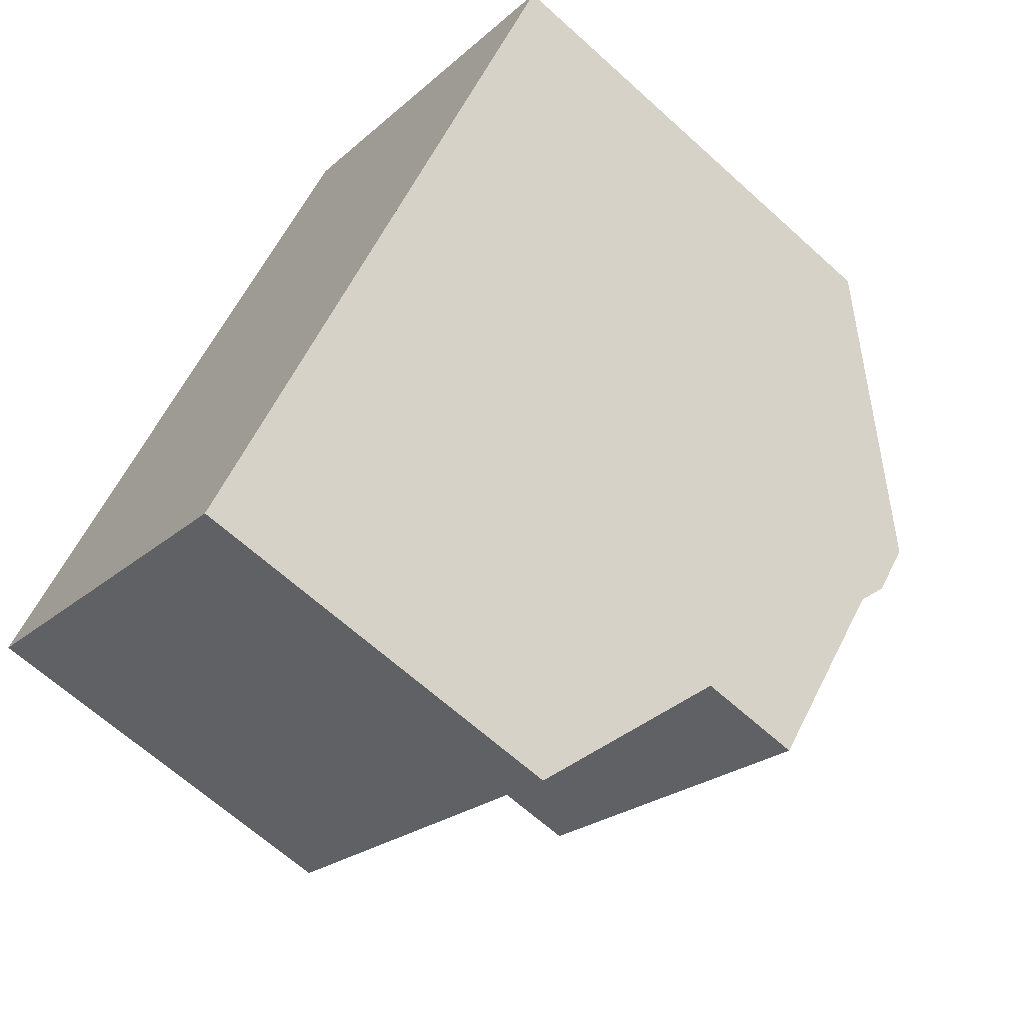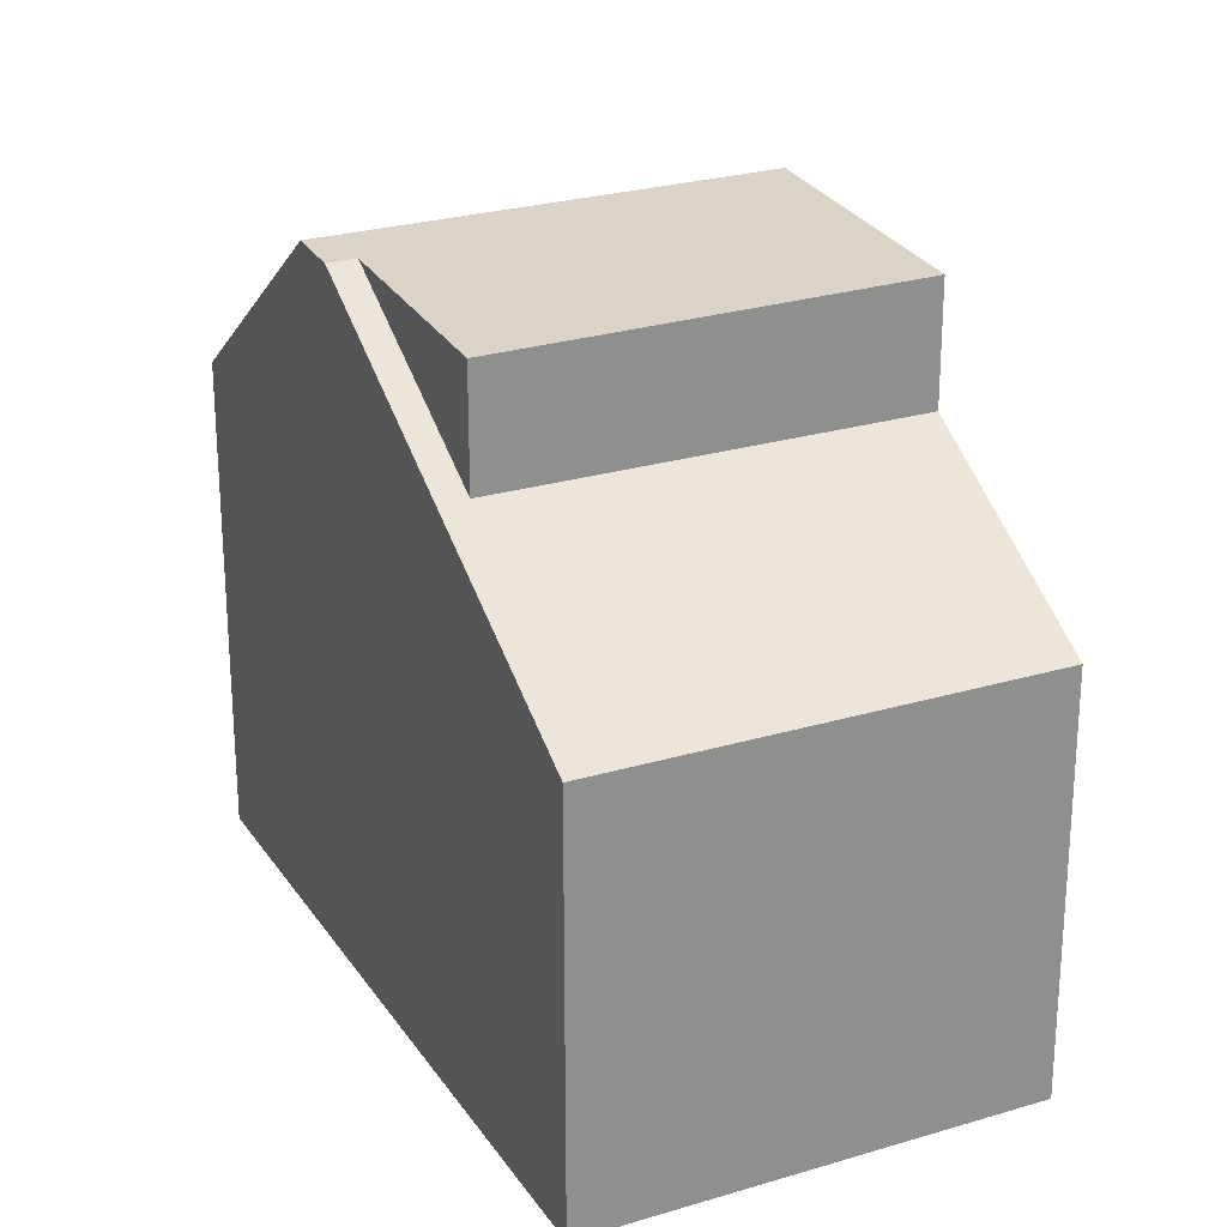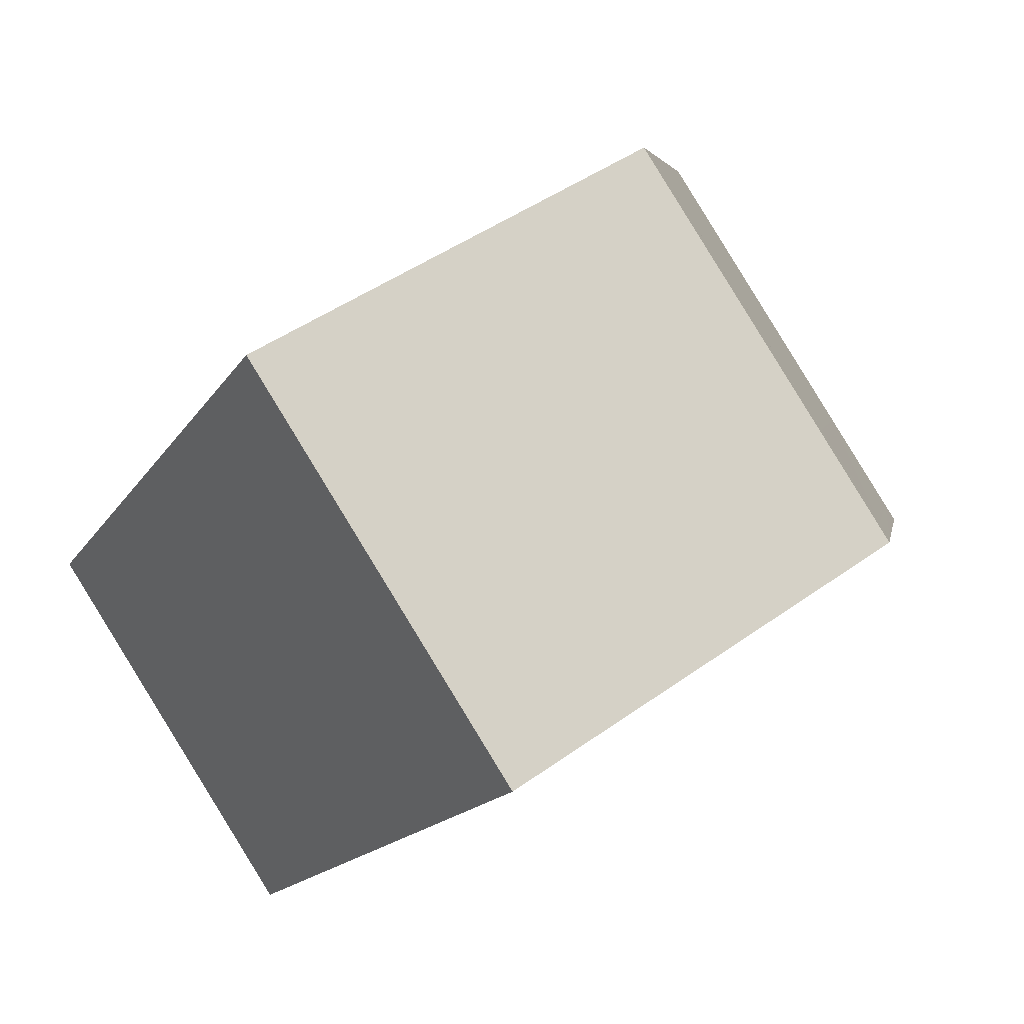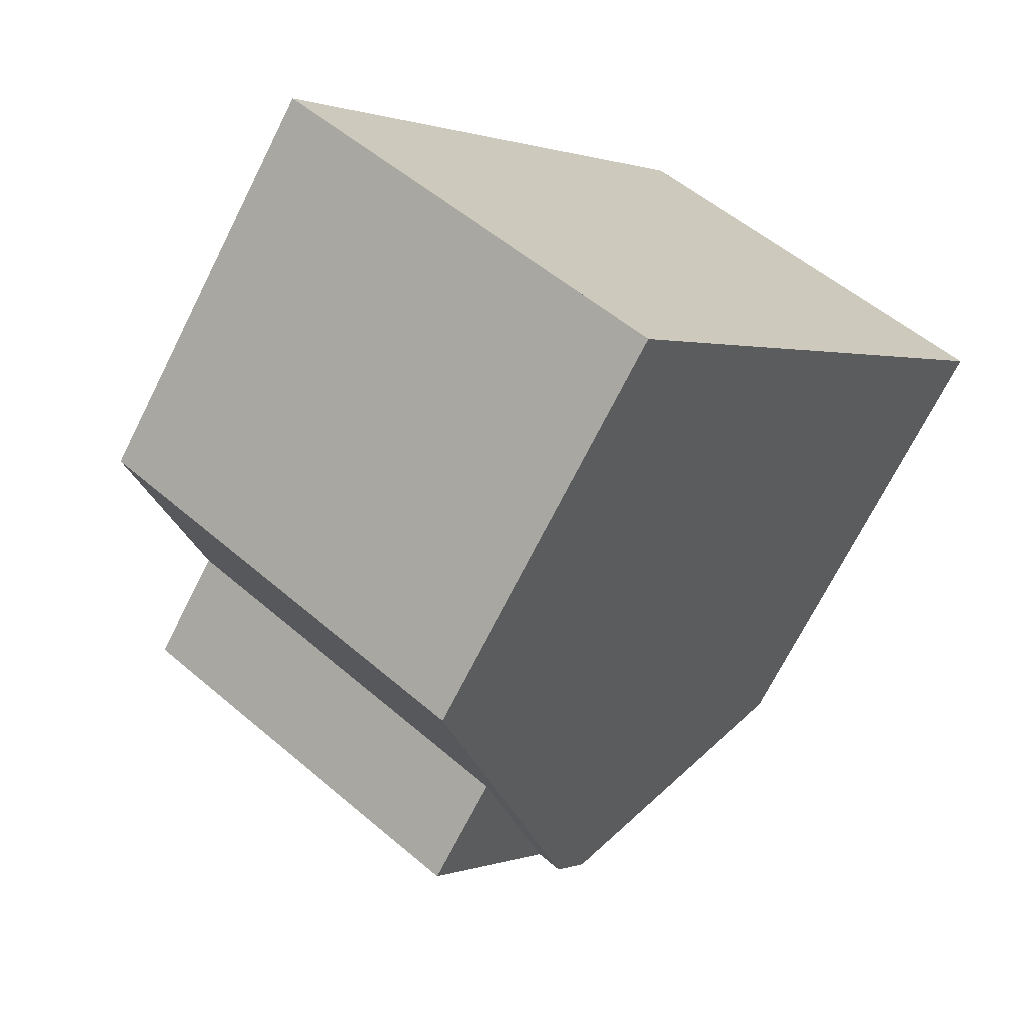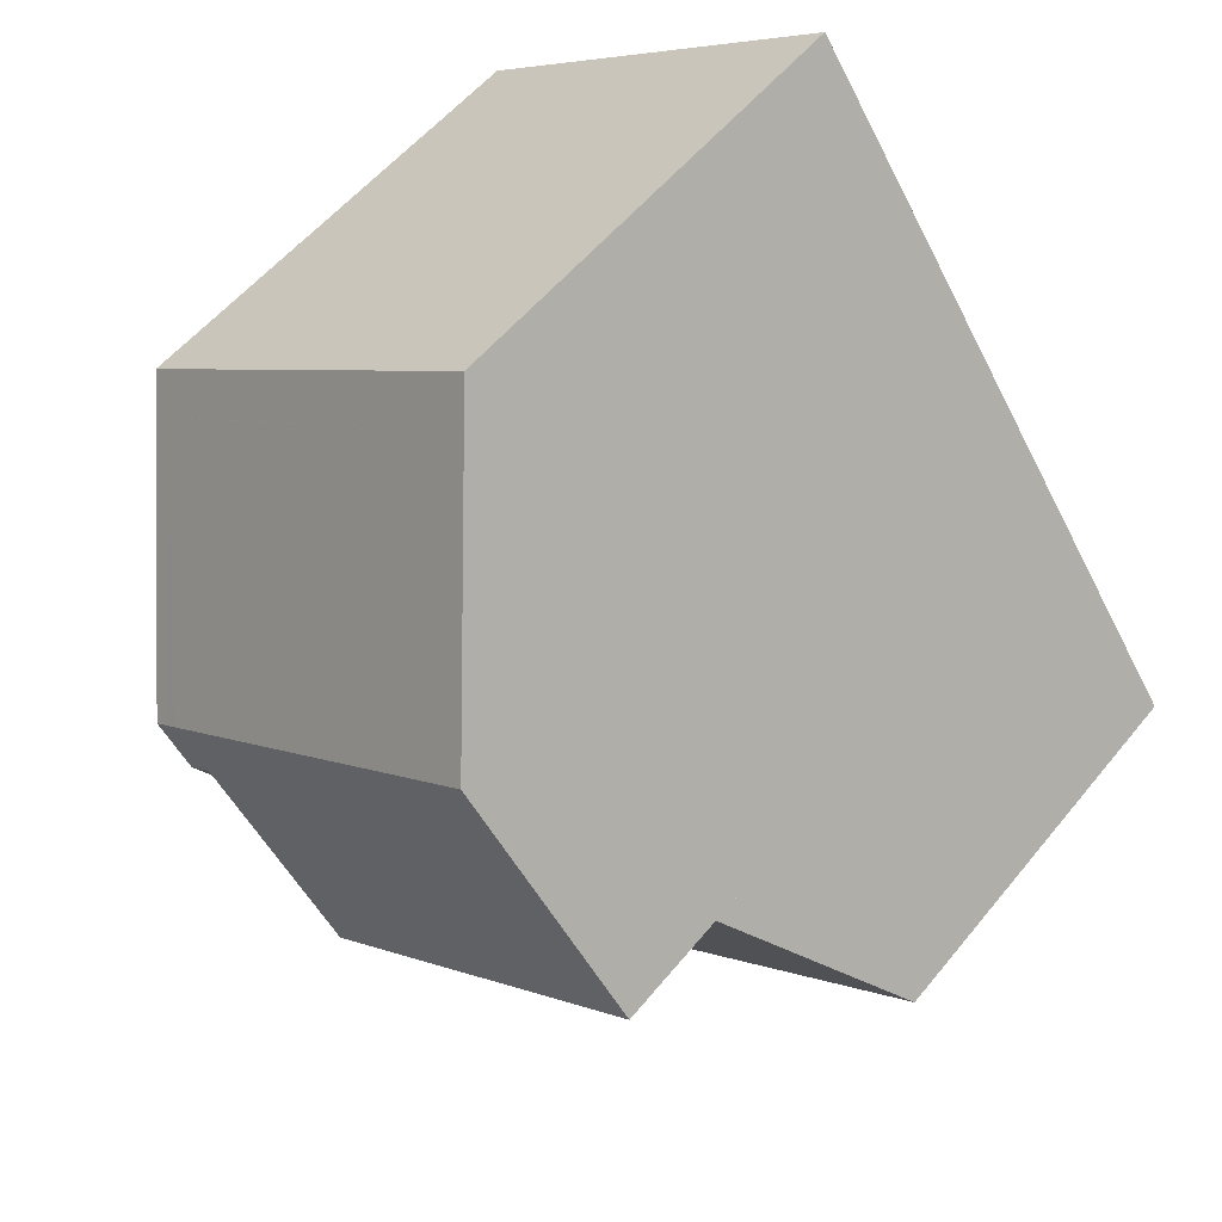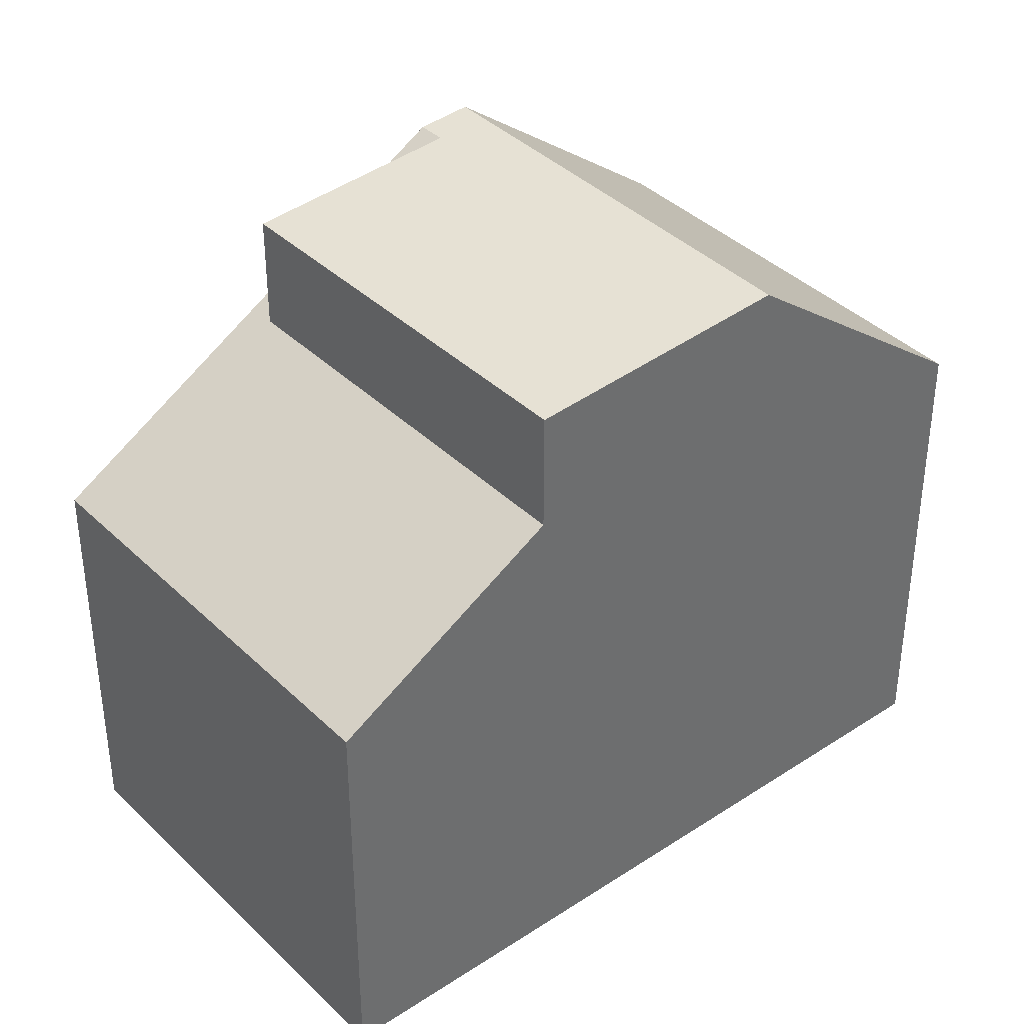
<metadata>
{"format":"obj","ext":"obj","renderer":"f3d","projection":"perspective","resolution":1024,"background":"white","views":[{"elev":-65.5,"azim":-132.3,"up":"+Y"},{"elev":25.2,"azim":9.4,"up":"+Z"},{"elev":45.2,"azim":-129.9,"up":"+Y"},{"elev":-70.5,"azim":153.3,"up":"+Y"},{"elev":54.4,"azim":38.1,"up":"+Y"},{"elev":38.9,"azim":85.5,"up":"+Z"}]}
</metadata>
<code>
v -754 -1040 5.812
v -758.5 -1044 5.834
v -748.6 -1048 4.972
v -753.1 -1051 4.986
v -756.7 -1046 8.178
v -752.2 -1043 8.214
v -752.2 -1043 8.214
v -756.7 -1046 8.178
v -756.4 -1046 8.18
v -756.3 -1047 8.14
v -750.3 -1046 8.03
v -756.3 -1047 8.14
v -751.9 -1043 8.185
v -756 -1046 8.143
v -750.3 -1046 6.579
v -754 -1040 5.812
v -753.9 -1040 5.916
v -758.2 -1044 6.157
v -753.7 -1041 6.143
v -758 -1044 6.156
v -756.4 -1046 8.18
v -756 -1046 8.143
v -756 -1046 8.143
v -754.5 -1049 7.993
v -752.8 -1051 4.985
v -754.5 -1049 6.585
v -758.2 -1043 5.833
v -754.5 -1049 7.993
v -754.5 -1049 7.993
v -754.5 -1049 6.585
v -754.7 -1049 6.586
v -754.5 -1049 6.585
v -750.3 -1046 8.03
v -750.3 -1046 6.579
v -753.4 -1051 5.28
v -753.1 -1050 5.279
v -748.9 -1047 5.266
v -758.2 -1044 6.154
v -758 -1044 6.153
v -753.7 -1041 6.141
v -755.4 -1045 8.188
v -757 -1043 6.153
v -755.4 -1045 8.188
v -755.1 -1046 8.153
v -753.5 -1048 8.002
v -753.5 -1048 8.002
v -753.5 -1048 6.584
v -753.5 -1048 6.584
v -757 -1043 6.151
v -752.2 -1050 5.276
v -751.9 -1050 4.982
v -757.2 -1043 5.828
v -752.4 -1043 8.212
v -753.9 -1041 6.144
v -752.4 -1043 8.212
v -752.1 -1043 8.183
v -750.4 -1046 8.028
v -750.4 -1046 8.028
v -750.4 -1046 6.579
v -750.4 -1046 6.579
v -753.9 -1041 6.142
v -749.1 -1048 5.266
v -748.8 -1048 4.973
v -754.2 -1040 5.813
v -749.1 -1048 5.299
v -749 -1047 5.298
v -753.5 -1051 5.312
v -753.2 -1050 5.311
v -752.2 -1050 5.308
v -753.3 -1051 5.311
v -754.6 -1049 6.586
v -756.5 -1046 8.18
v -756.5 -1046 8.18
v -758.1 -1044 6.156
v -756.1 -1046 8.142
v -756.1 -1046 8.142
v -758.1 -1044 6.154
v -753 -1051 4.985
v -753.3 -1051 5.279
v -758.3 -1043 5.833
v -753.9 -1040 5.916
v -754 -1040 5.812
v -754 -1040 0
v -753.9 -1040 0
v -758.3 -1043 5.833
v -758.5 -1044 5.834
v -758.5 -1044 -8.882e-16
v -758.3 -1043 8.882e-16
v -748.8 -1048 4.973
v -748.6 -1048 4.972
v -748.6 -1048 0
v -748.8 -1048 0
v -753.4 -1051 5.28
v -753.1 -1051 4.986
v -753.1 -1051 0
v -753.4 -1051 8.882e-16
v -758.2 -1044 6.157
v -756.7 -1046 8.178
v -756.7 -1046 0
v -758.2 -1044 0
v -751.9 -1043 8.185
v -752.2 -1043 8.214
v -752.2 -1043 0
v -751.9 -1043 0
v -756.7 -1046 8.178
v -756.3 -1047 8.14
v -756.3 -1047 0
v -756.7 -1046 0
v -750.3 -1046 8.03
v -751.9 -1043 8.185
v -751.9 -1043 0
v -750.3 -1046 0
v -754 -1040 5.812
v -754 -1040 5.812
v -754 -1040 8.882e-16
v -754 -1040 0
v -753.7 -1041 6.141
v -753.9 -1040 5.916
v -753.9 -1040 0
v -753.7 -1041 0
v -758.2 -1044 6.154
v -758.2 -1044 6.157
v -758.2 -1044 0
v -758.2 -1044 8.882e-16
v -752.2 -1043 8.214
v -753.7 -1041 6.143
v -753.7 -1041 0
v -752.2 -1043 0
v -753 -1051 4.985
v -752.8 -1051 4.985
v -752.8 -1051 8.882e-16
v -753 -1051 0
v -757.2 -1043 5.828
v -758.2 -1043 5.833
v -758.2 -1043 0
v -757.2 -1043 0
v -756.3 -1047 8.14
v -754.7 -1049 6.586
v -754.7 -1049 0
v -756.3 -1047 0
v -749 -1047 5.298
v -750.3 -1046 6.579
v -750.3 -1046 0
v -749 -1047 0
v -753.5 -1051 5.312
v -753.4 -1051 5.28
v -753.4 -1051 8.882e-16
v -753.5 -1051 0
v -748.6 -1048 4.972
v -748.9 -1047 5.266
v -748.9 -1047 0
v -748.6 -1048 0
v -758.5 -1044 5.834
v -758.2 -1044 6.154
v -758.2 -1044 8.882e-16
v -758.5 -1044 -8.882e-16
v -753.7 -1041 6.143
v -753.7 -1041 6.141
v -753.7 -1041 0
v -753.7 -1041 0
v -752.8 -1051 4.985
v -751.9 -1050 4.982
v -751.9 -1050 0
v -752.8 -1051 8.882e-16
v -754.2 -1040 5.813
v -757.2 -1043 5.828
v -757.2 -1043 0
v -754.2 -1040 0
v -751.9 -1050 4.982
v -748.8 -1048 4.973
v -748.8 -1048 0
v -751.9 -1050 0
v -754 -1040 5.812
v -754.2 -1040 5.813
v -754.2 -1040 0
v -754 -1040 8.882e-16
v -748.9 -1047 5.266
v -749 -1047 5.298
v -749 -1047 0
v -748.9 -1047 0
v -754.7 -1049 6.586
v -753.5 -1051 5.312
v -753.5 -1051 0
v -754.7 -1049 0
v -753.1 -1051 4.986
v -753 -1051 4.985
v -753 -1051 0
v -753.1 -1051 0
v -758.2 -1043 5.833
v -758.3 -1043 5.833
v -758.3 -1043 8.882e-16
v -758.2 -1043 0
v -754 -1040 0
v -748.6 -1048 0
v -753.1 -1051 0
v -758.5 -1044 0
f 74 20 21 73
f 76 23 30 71
f 32 14 29
f 72 9 22 75
f 16 1 17
f 77 39 20 74
f 43 21 20 42
f 45 28 22 44
f 46 24 26 48
f 44 22 9 41
f 42 20 39 49
f 79 36 25 78
f 51 25 36 50
f 70 68 36 79
f 69 50 36 68
f 80 27 39 77
f 49 39 27 52
f 55 43 42 54
f 57 45 44 56
f 58 46 48 60
f 56 44 41 53
f 54 42 49 61
f 63 51 50 62
f 65 62 50 69
f 61 49 52 64
f 54 19 6 55
f 56 13 33 57
f 60 15 11 58
f 53 7 13 56
f 61 40 19 54
f 62 37 3 63
f 66 37 62 65
f 64 16 17 40 61
f 65 59 34 66
f 71 30 68 70
f 68 30 47 69
f 69 47 59 65
f 70 67 31 71
f 73 5 18 74
f 71 31 10 76
f 75 12 8 72
f 74 18 38 77
f 78 4 35 79
f 79 35 67 70
f 77 38 2 80
f 82 83 84 81
f 86 87 88 85
f 90 91 92 89
f 94 95 96 93
f 98 99 100 97
f 102 103 104 101
f 106 107 108 105
f 110 111 112 109
f 114 115 116 113
f 118 119 120 117
f 122 123 124 121
f 126 127 128 125
f 130 131 132 129
f 134 135 136 133
f 138 139 140 137
f 142 143 144 141
f 146 147 148 145
f 150 151 152 149
f 154 155 156 153
f 158 159 160 157
f 162 163 164 161
f 166 167 168 165
f 170 171 172 169
f 174 175 176 173
f 178 179 180 177
f 182 183 184 181
f 186 187 188 185
f 190 191 192 189
f 194 195 196 193

</code>
